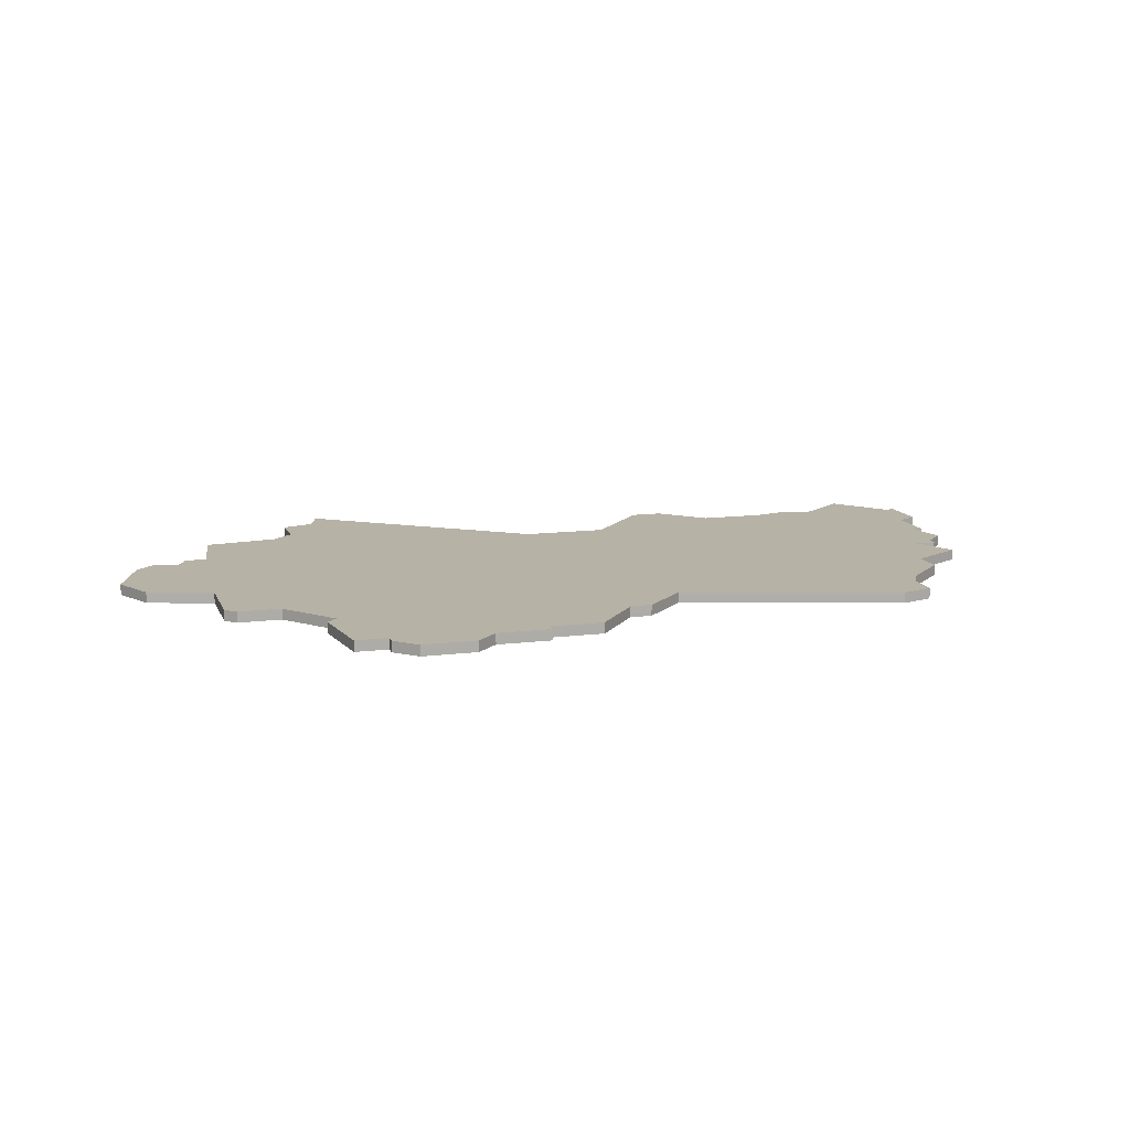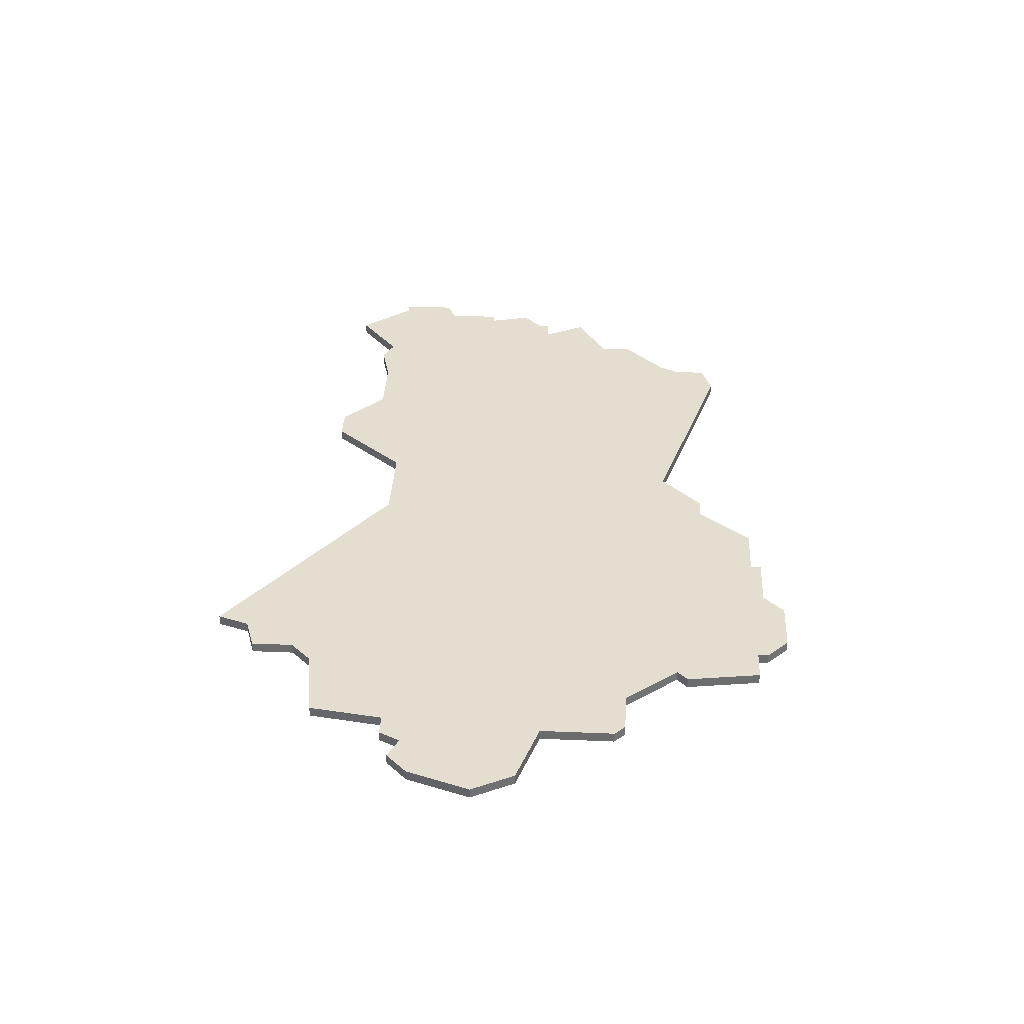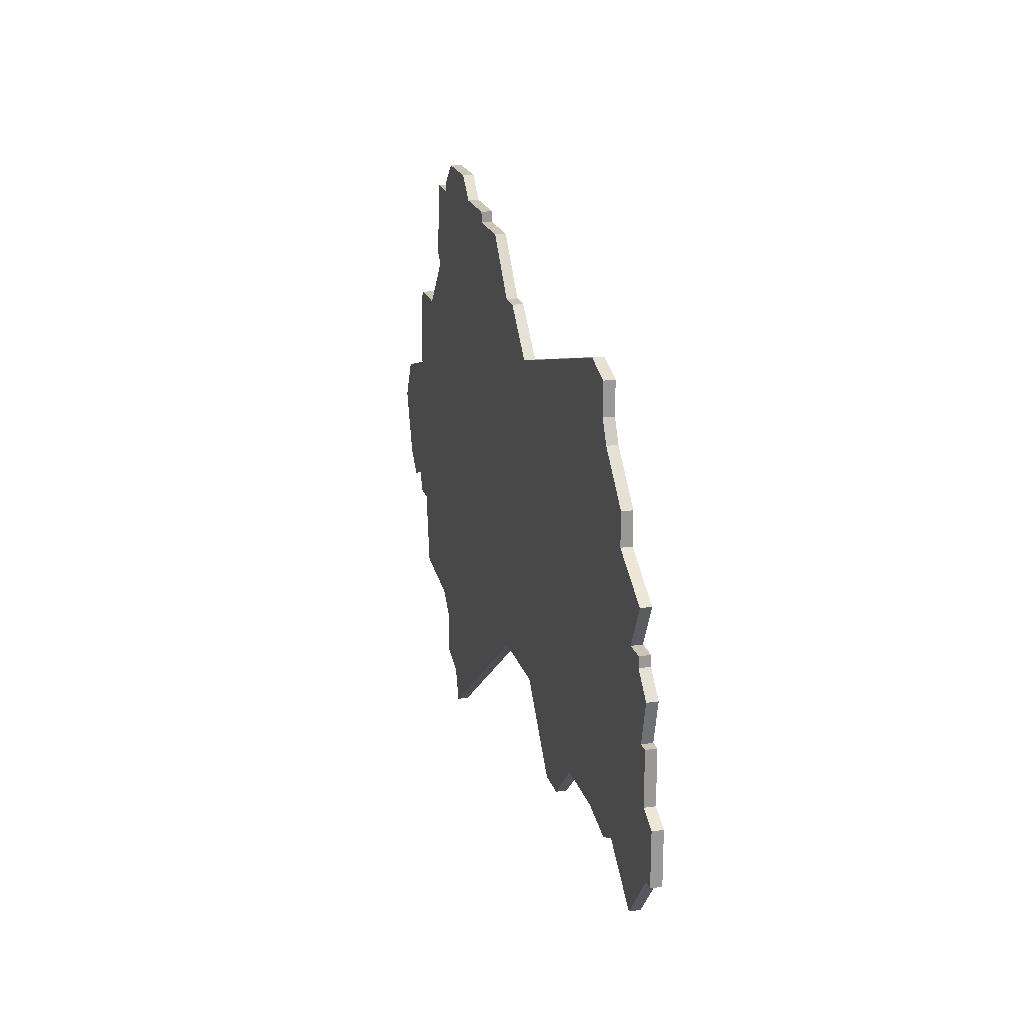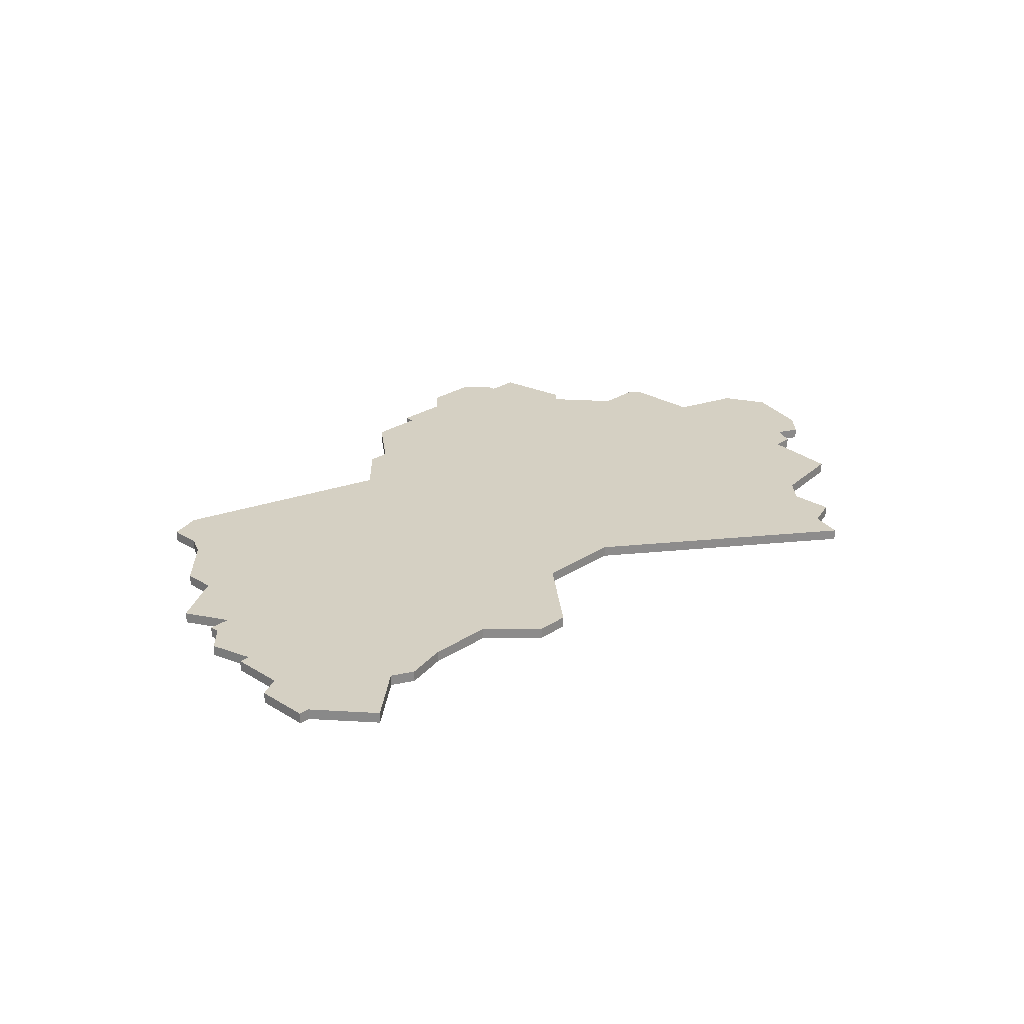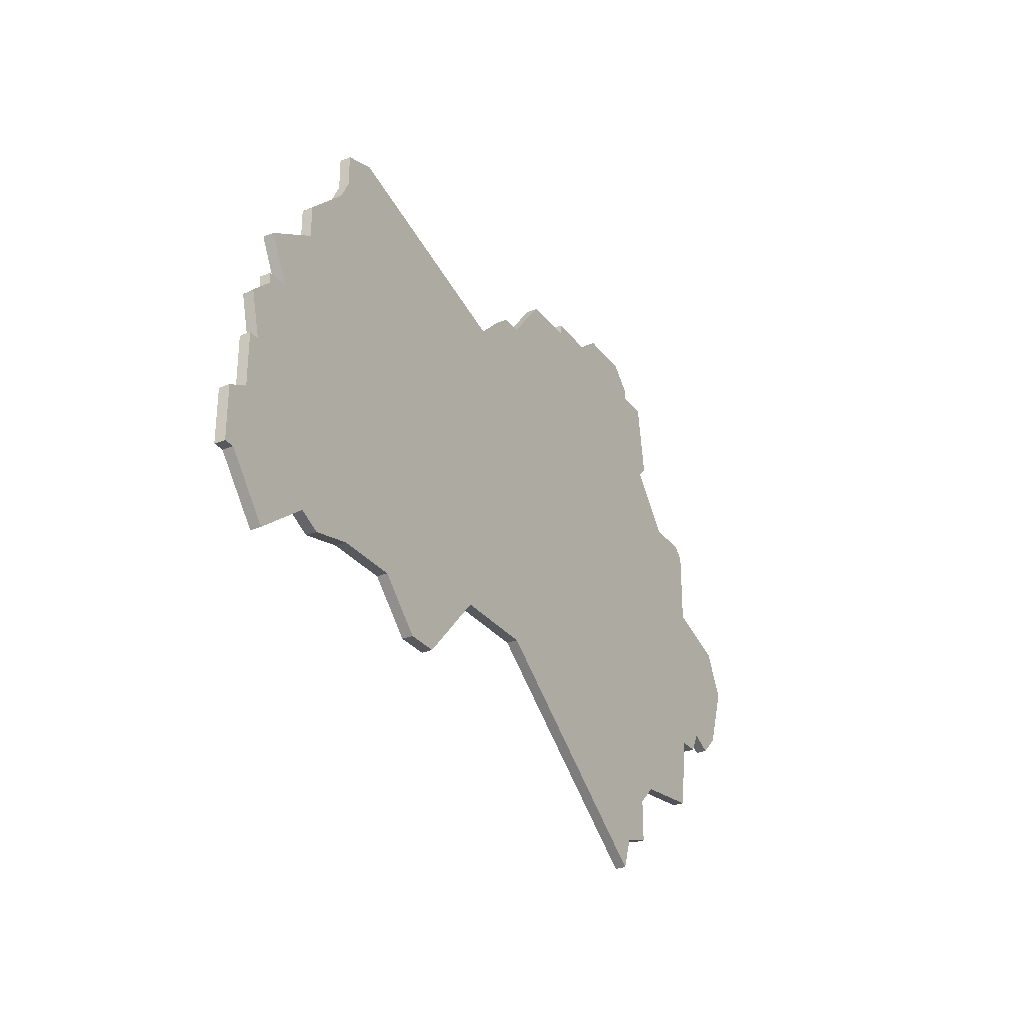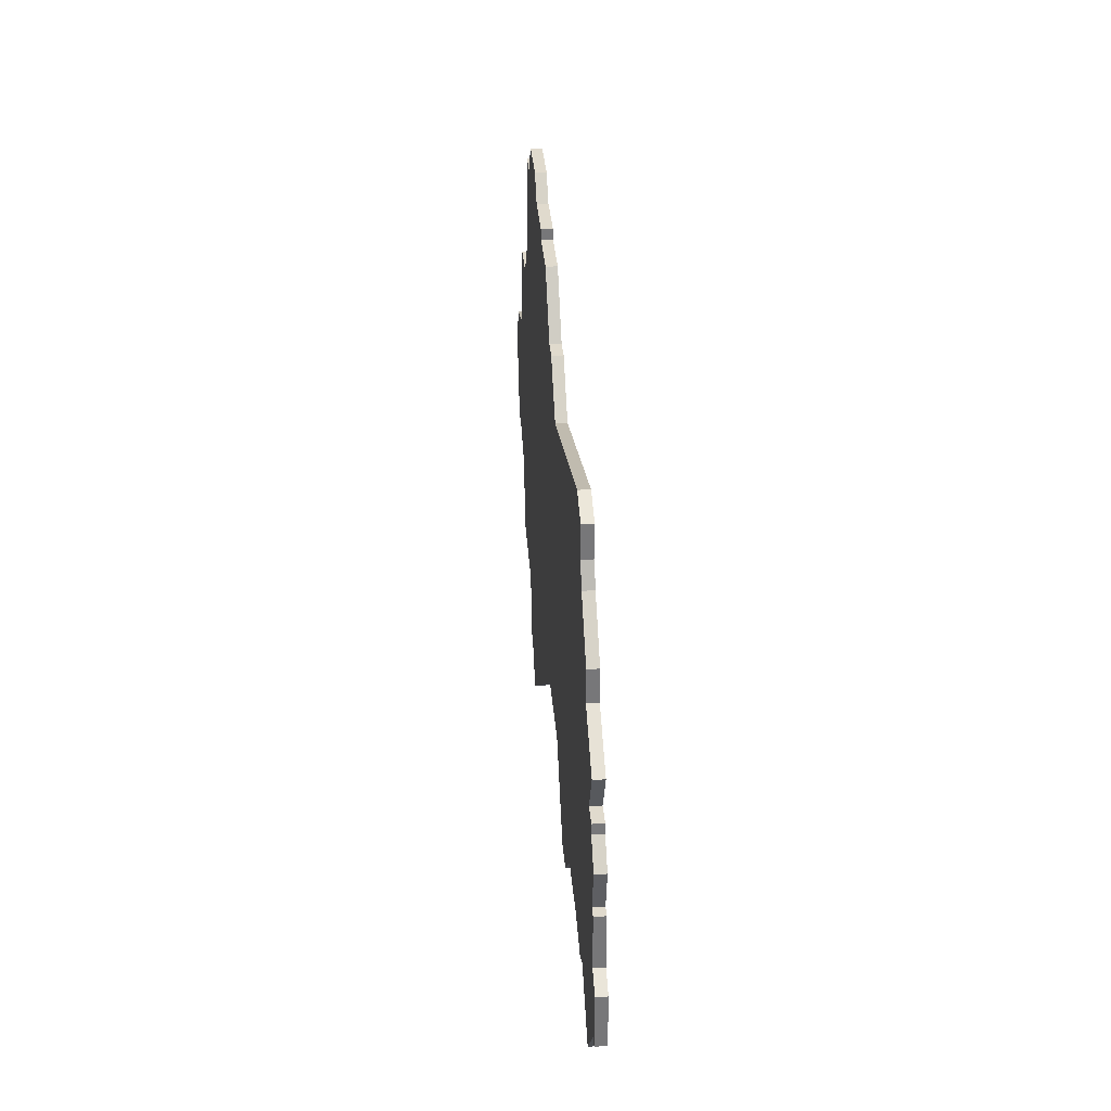
<metadata>
{"format":"obj","ext":"obj","renderer":"f3d","projection":"perspective","resolution":1024,"background":"white","views":[{"elev":12.3,"azim":163.4,"up":"+Z"},{"elev":36.4,"azim":93.1,"up":"+Z"},{"elev":20.7,"azim":-105.1,"up":"+Y"},{"elev":26.1,"azim":-45.9,"up":"+Z"},{"elev":-30.2,"azim":-59.5,"up":"+Y"},{"elev":33.1,"azim":-94.5,"up":"+Y"}]}
</metadata>
<code>
v 4612 -557 0
v 4613 -561 0
v 4612 -561 0
v 4612 -566 0
v 4610 -567 0
v 4610 -572 0
v 4611 -572 0
v 4615 -577 0
v 4620 -573 0
v 4622 -574 0
v 4626 -573 0
v 4632 -573 0
v 4636 -577 0
v 4639 -577 0
v 4645 -570 0
v 4653 -570 0
v 4673 -585 0
v 4674 -582 0
v 4677 -581 0
v 4677 -577 0
v 4679 -575 0
v 4686 -574 0
v 4687 -567 0
v 4689 -567 0
v 4690 -565 0
v 4692 -566 0
v 4694 -564 0
v 4696 -558 0
v 4694 -554 0
v 4688 -552 0
v 4688 -545 0
v 4687 -544 0
v 4683 -544 0
v 4679 -539 0
v 4680 -538 0
v 4679 -531 0
v 4676 -531 0
v 4676 -530 0
v 4674 -528 0
v 4669 -528 0
v 4667 -530 0
v 4662 -530 0
v 4662 -531 0
v 4657 -531 0
v 4653 -536 0
v 4651 -536 0
v 4647 -540 0
v 4627 -534 0
v 4624 -535 0
v 4624 -538 0
v 4623 -540 0
v 4619 -544 0
v 4619 -547 0
v 4614 -550 0
v 4616 -554 0
v 4614 -554 0
v 4614 -555 0
v 4612 -557 1
v 4613 -561 1
v 4612 -561 1
v 4612 -566 1
v 4610 -567 1
v 4610 -572 1
v 4611 -572 1
v 4615 -577 1
v 4620 -573 1
v 4622 -574 1
v 4626 -573 1
v 4632 -573 1
v 4636 -577 1
v 4639 -577 1
v 4645 -570 1
v 4653 -570 1
v 4673 -585 1
v 4674 -582 1
v 4677 -581 1
v 4677 -577 1
v 4679 -575 1
v 4686 -574 1
v 4687 -567 1
v 4689 -567 1
v 4690 -565 1
v 4692 -566 1
v 4694 -564 1
v 4696 -558 1
v 4694 -554 1
v 4688 -552 1
v 4688 -545 1
v 4687 -544 1
v 4683 -544 1
v 4679 -539 1
v 4680 -538 1
v 4679 -531 1
v 4676 -531 1
v 4676 -530 1
v 4674 -528 1
v 4669 -528 1
v 4667 -530 1
v 4662 -530 1
v 4662 -531 1
v 4657 -531 1
v 4653 -536 1
v 4651 -536 1
v 4647 -540 1
v 4627 -534 1
v 4624 -535 1
v 4624 -538 1
v 4623 -540 1
v 4619 -544 1
v 4619 -547 1
v 4614 -550 1
v 4616 -554 1
v 4614 -554 1
v 4614 -555 1
f 2 1 57
f 4 3 2
f 6 5 4
f 9 8 7
f 11 10 9
f 14 13 12
f 18 17 16
f 20 19 18
f 23 22 21
f 25 24 23
f 27 26 25
f 29 28 27
f 32 31 30
f 36 35 34
f 39 38 37
f 41 40 39
f 43 42 41
f 45 44 43
f 47 46 45
f 49 48 47
f 53 52 51
f 55 54 53
f 57 56 55
f 7 6 4
f 11 9 7
f 15 14 12
f 20 18 16
f 29 27 25
f 33 32 30
f 37 36 34
f 41 39 37
f 45 43 41
f 50 49 47
f 55 53 51
f 2 57 55
f 7 4 2
f 12 11 7
f 21 20 16
f 29 25 23
f 34 33 30
f 41 37 34
f 47 45 41
f 51 50 47
f 2 55 51
f 12 7 2
f 23 21 16
f 30 29 23
f 41 34 30
f 2 51 47
f 15 12 2
f 23 16 15
f 41 30 23
f 2 47 41
f 23 15 2
f 2 41 23
f 114 58 59
f 59 60 61
f 61 62 63
f 64 65 66
f 66 67 68
f 69 70 71
f 73 74 75
f 75 76 77
f 78 79 80
f 80 81 82
f 82 83 84
f 84 85 86
f 87 88 89
f 91 92 93
f 94 95 96
f 96 97 98
f 98 99 100
f 100 101 102
f 102 103 104
f 104 105 106
f 108 109 110
f 110 111 112
f 112 113 114
f 61 63 64
f 64 66 68
f 69 71 72
f 73 75 77
f 82 84 86
f 87 89 90
f 91 93 94
f 94 96 98
f 98 100 102
f 104 106 107
f 108 110 112
f 112 114 59
f 59 61 64
f 64 68 69
f 73 77 78
f 80 82 86
f 87 90 91
f 91 94 98
f 98 102 104
f 104 107 108
f 108 112 59
f 59 64 69
f 73 78 80
f 80 86 87
f 87 91 98
f 104 108 59
f 59 69 72
f 72 73 80
f 80 87 98
f 98 104 59
f 59 72 80
f 80 98 59
f 59 58 2
f 2 58 1
f 60 59 3
f 3 59 2
f 61 60 4
f 4 60 3
f 62 61 5
f 5 61 4
f 63 62 6
f 6 62 5
f 64 63 7
f 7 63 6
f 65 64 8
f 8 64 7
f 66 65 9
f 9 65 8
f 67 66 10
f 10 66 9
f 68 67 11
f 11 67 10
f 69 68 12
f 12 68 11
f 70 69 13
f 13 69 12
f 71 70 14
f 14 70 13
f 72 71 15
f 15 71 14
f 73 72 16
f 16 72 15
f 74 73 17
f 17 73 16
f 75 74 18
f 18 74 17
f 76 75 19
f 19 75 18
f 77 76 20
f 20 76 19
f 78 77 21
f 21 77 20
f 79 78 22
f 22 78 21
f 80 79 23
f 23 79 22
f 81 80 24
f 24 80 23
f 82 81 25
f 25 81 24
f 83 82 26
f 26 82 25
f 84 83 27
f 27 83 26
f 85 84 28
f 28 84 27
f 86 85 29
f 29 85 28
f 87 86 30
f 30 86 29
f 88 87 31
f 31 87 30
f 89 88 32
f 32 88 31
f 90 89 33
f 33 89 32
f 91 90 34
f 34 90 33
f 92 91 35
f 35 91 34
f 93 92 36
f 36 92 35
f 94 93 37
f 37 93 36
f 95 94 38
f 38 94 37
f 96 95 39
f 39 95 38
f 97 96 40
f 40 96 39
f 98 97 41
f 41 97 40
f 99 98 42
f 42 98 41
f 100 99 43
f 43 99 42
f 101 100 44
f 44 100 43
f 102 101 45
f 45 101 44
f 103 102 46
f 46 102 45
f 104 103 47
f 47 103 46
f 105 104 48
f 48 104 47
f 106 105 49
f 49 105 48
f 107 106 50
f 50 106 49
f 108 107 51
f 51 107 50
f 109 108 52
f 52 108 51
f 110 109 53
f 53 109 52
f 111 110 54
f 54 110 53
f 112 111 55
f 55 111 54
f 113 112 56
f 56 112 55
f 58 114 1
f 1 114 57
f 114 113 57
f 57 113 56

</code>
